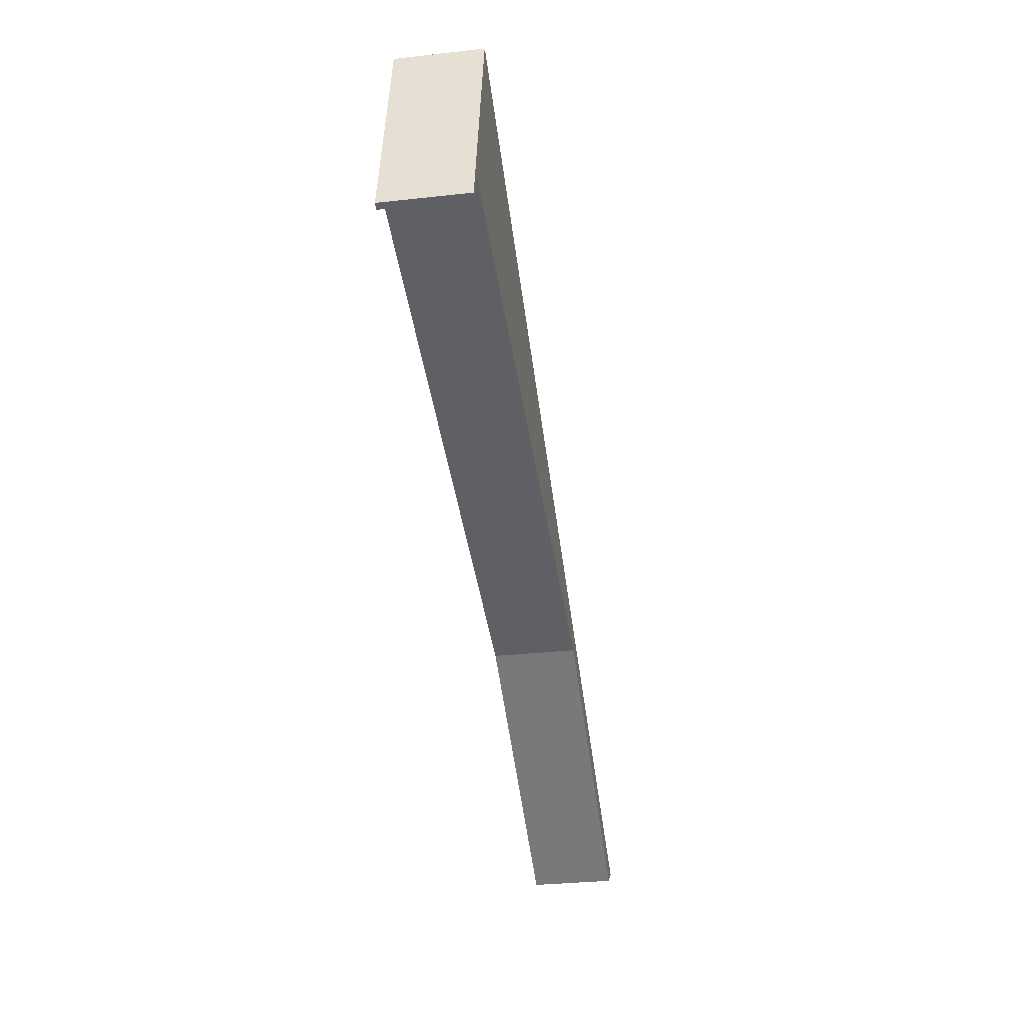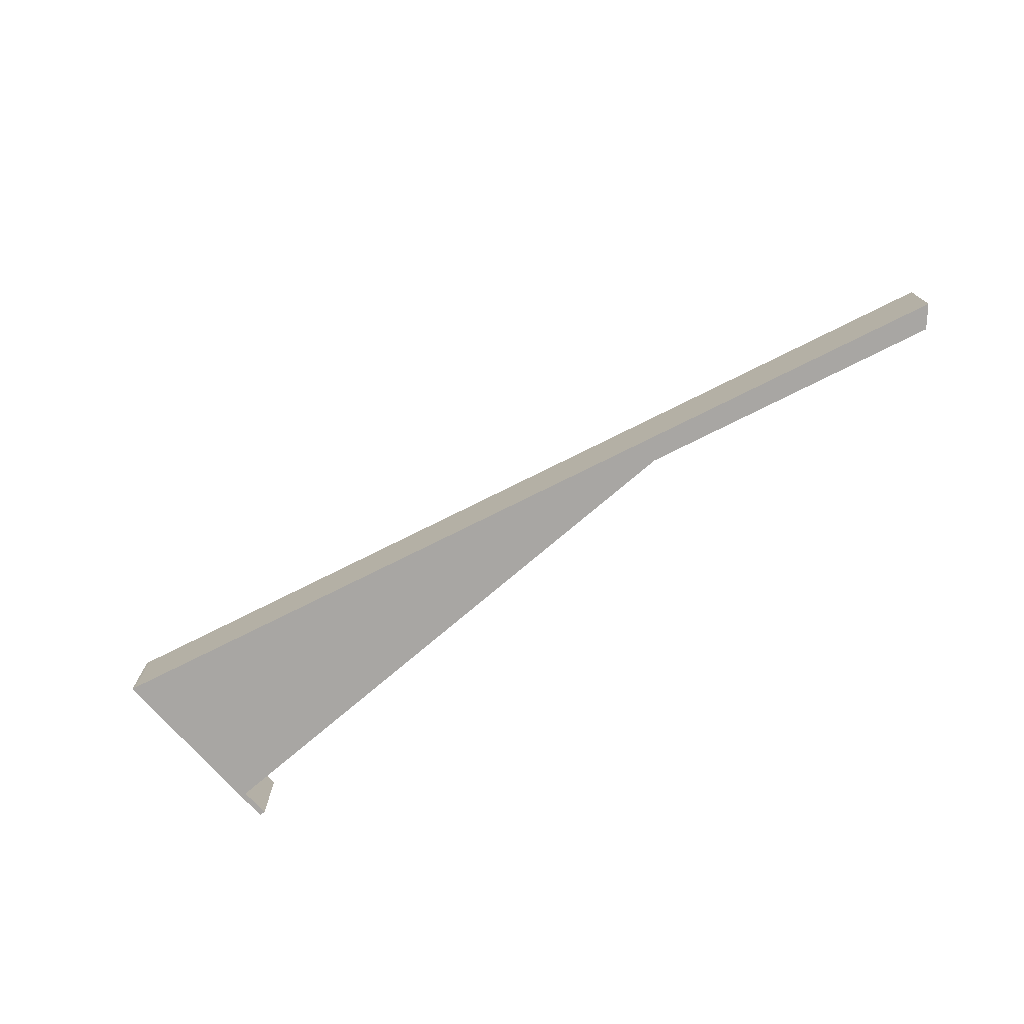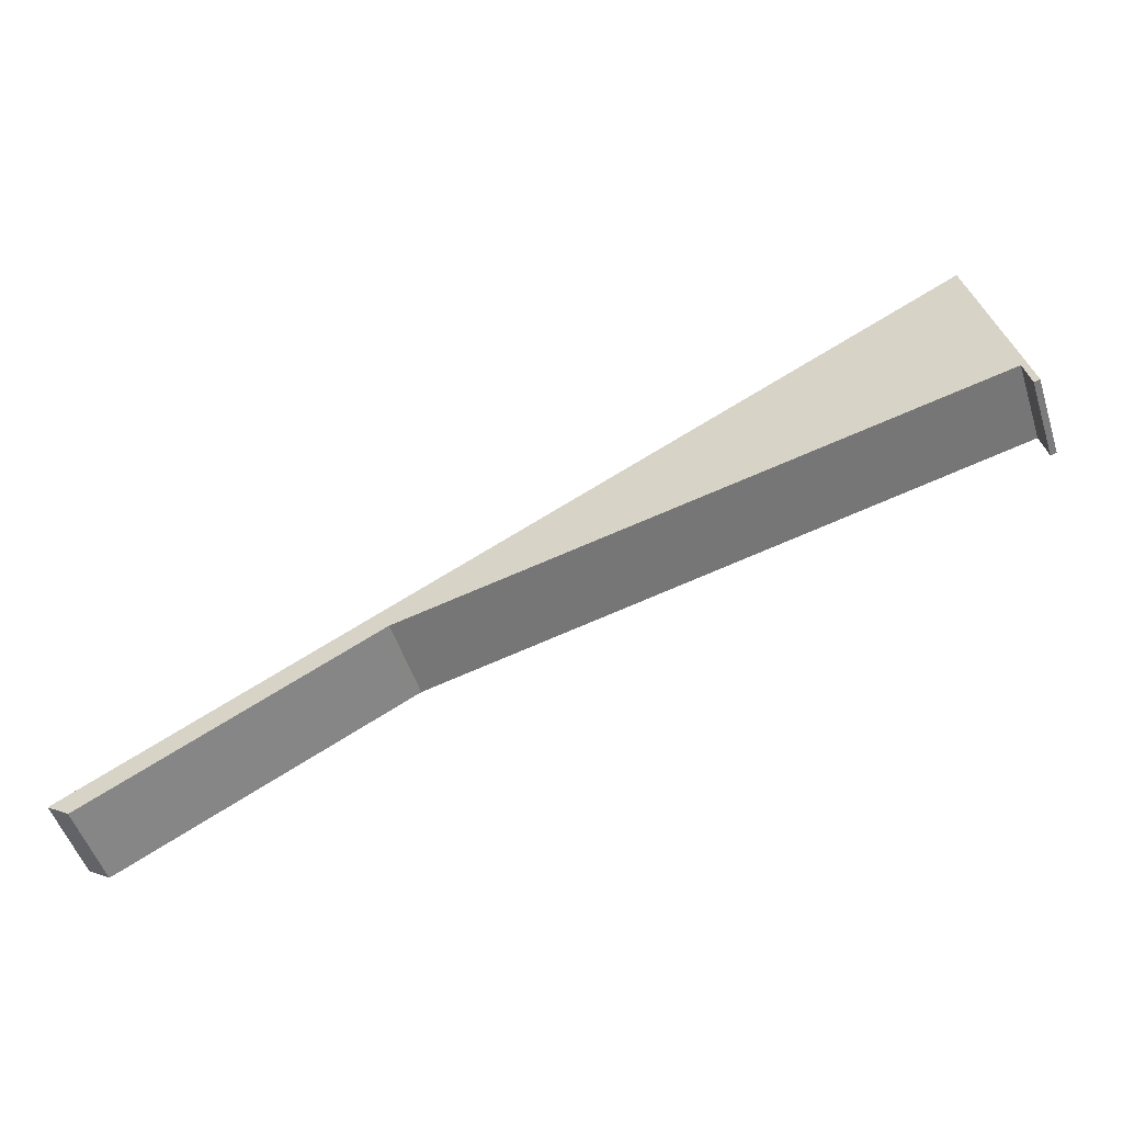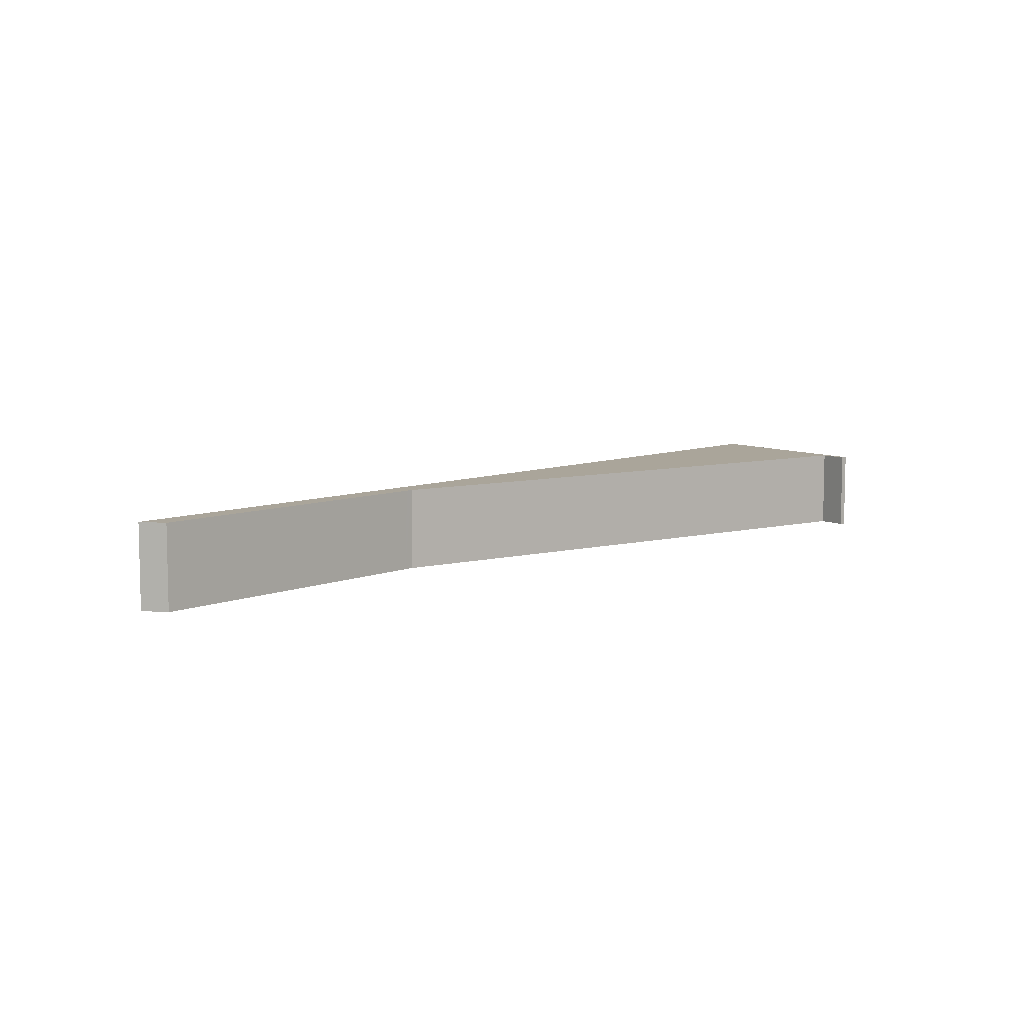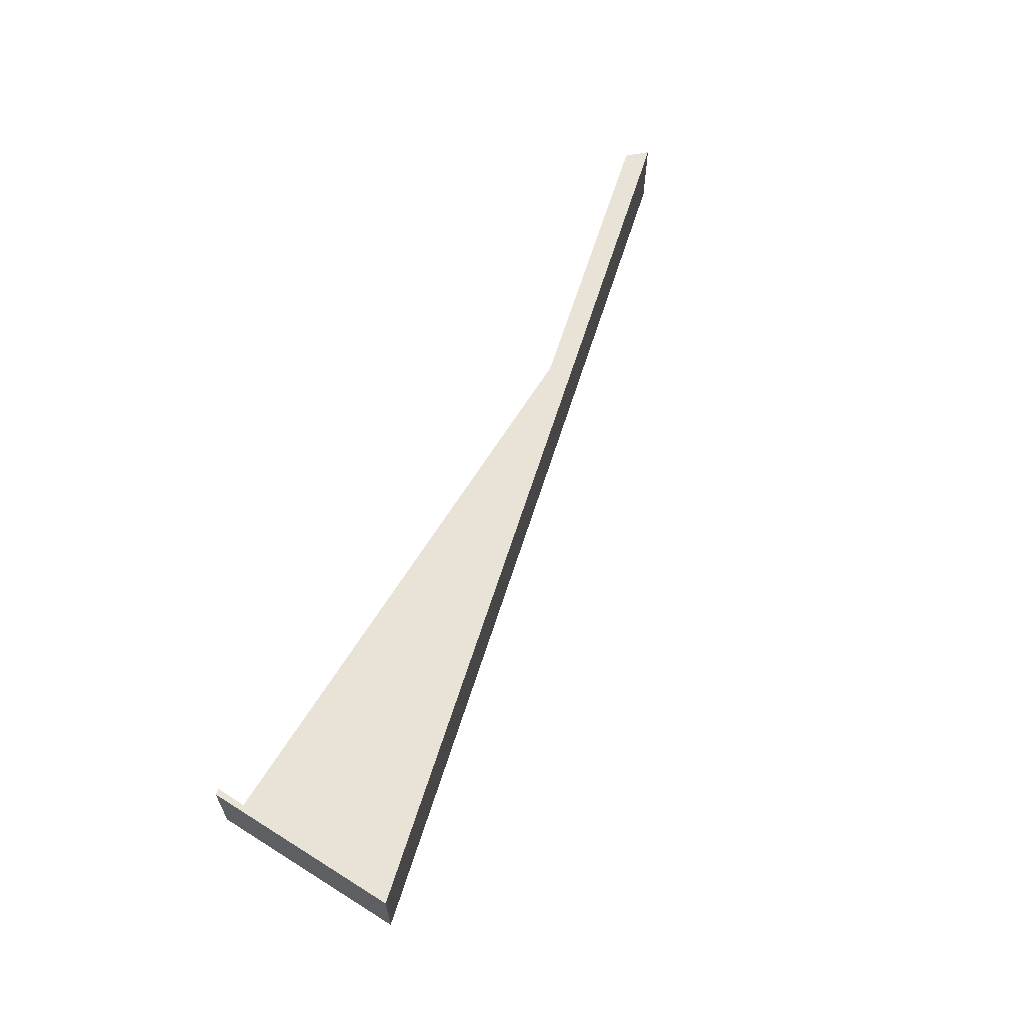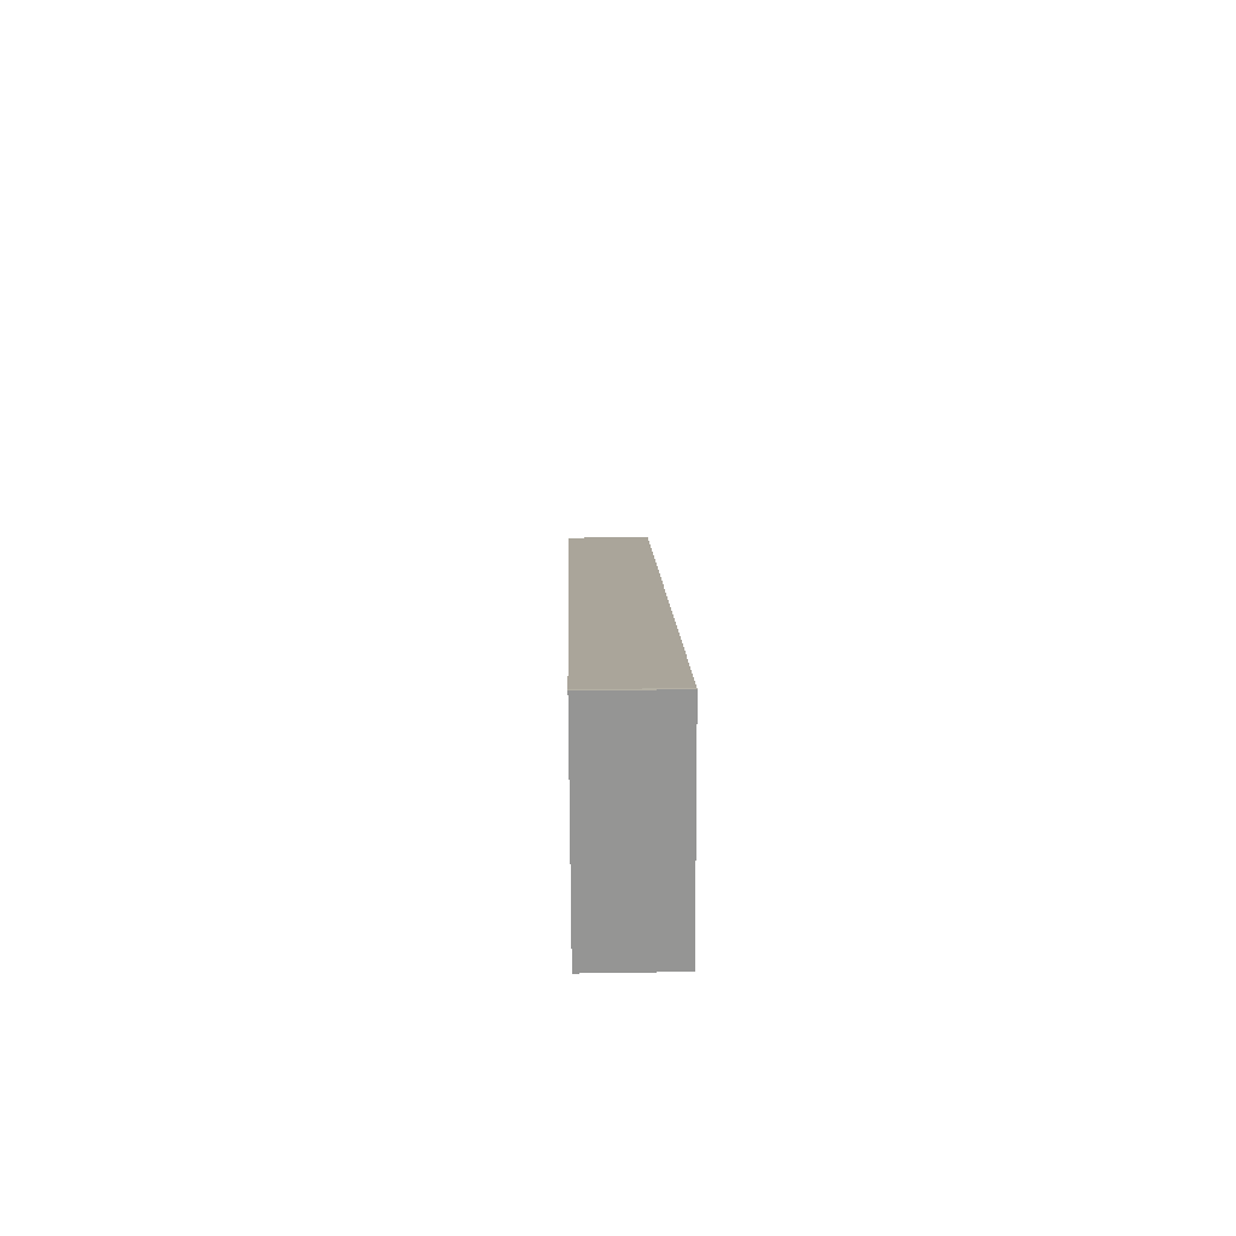
<metadata>
{"format":"obj","ext":"obj","renderer":"f3d","projection":"perspective","resolution":1024,"background":"white","views":[{"elev":-31.1,"azim":-80.9,"up":"+Z"},{"elev":-74.3,"azim":54.1,"up":"+Y"},{"elev":-52.2,"azim":-162.0,"up":"+Z"},{"elev":7.7,"azim":157.9,"up":"+Y"},{"elev":62.5,"azim":-45.2,"up":"+Y"},{"elev":35.1,"azim":-91.3,"up":"+Z"}]}
</metadata>
<code>
v  0 9.382 5.745e-16
v  1.347 9.382 2.964
v  0.697 9.382 -0.252
v  0.685 9.382 3.124
v  1.402 9.382 3.238
v  4.431 9.382 20.19
v  69.64 9.382 -13.53
v  103.6 9.382 -28.04
v  101 9.382 -29.78
v  80.86 9.382 -16.23
v  5.475 9.382 22.93
v  69.26 9.382 -13.33
v  68.94 9.382 -13.16
v  68.59 9.382 -12.98
v  68.12 9.382 -12.87
v  5.07 9.382 23.1
v  0.697 1.543e-17 -0.252
v  0 0 0
v  68.59 7.95e-16 -12.98
v  1.402 -1.983e-16 3.238
v  68.12 7.881e-16 -12.87
v  0.685 -1.913e-16 3.124
v  4.431 -1.237e-15 20.19
v  5.07 -1.415e-15 23.1
v  5.475 -1.404e-15 22.93
v  80.86 9.939e-16 -16.23
v  103.6 1.717e-15 -28.04
v  101 1.824e-15 -29.78
v  69.64 8.282e-16 -13.53
v  69.26 8.162e-16 -13.33
v  68.94 8.059e-16 -13.16
v  1.347 -1.815e-16 2.964
g defaultobject
f 1 2 3
f 2 1 4
f 2 4 5
f 5 4 6
f 7 8 9
f 8 7 10
f 10 7 11
f 11 7 12
f 11 12 13
f 11 13 14
f 11 14 15
f 11 15 5
f 11 5 6
f 11 6 16
f 17 1 3
f 1 17 18
f 19 15 14
f 15 19 5
f 5 19 20
f 20 19 21
f 18 4 1
f 4 18 6
f 6 18 22
f 6 22 23
f 6 23 16
f 16 23 24
f 24 11 16
f 11 24 25
f 25 10 11
f 10 25 26
f 10 26 8
f 8 26 27
f 27 9 8
f 9 27 28
f 28 7 9
f 7 28 29
f 7 29 12
f 12 29 13
f 13 29 14
f 14 29 19
f 19 29 30
f 19 30 31
f 2 17 3
f 17 2 5
f 17 5 32
f 32 5 20
f 32 20 17
f 27 26 28
f 29 28 26
f 25 29 26
f 30 29 25
f 31 30 25
f 19 31 25
f 21 19 25
f 20 21 25
f 24 20 25
f 17 20 24
f 18 17 24
f 23 18 24
f 22 18 23

</code>
